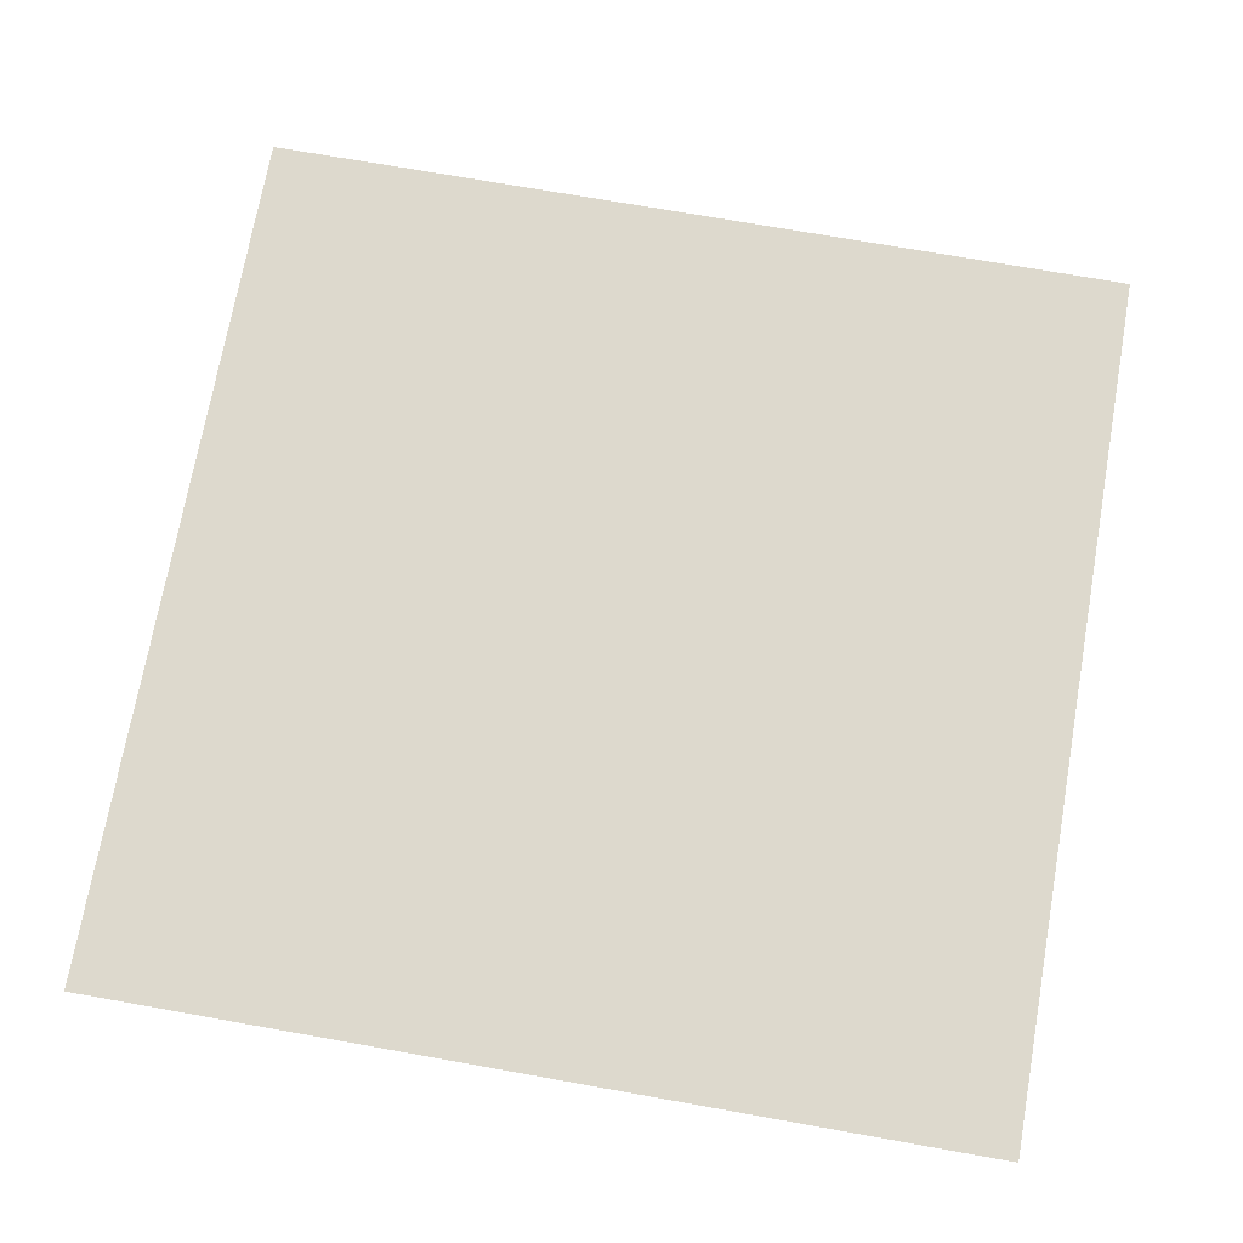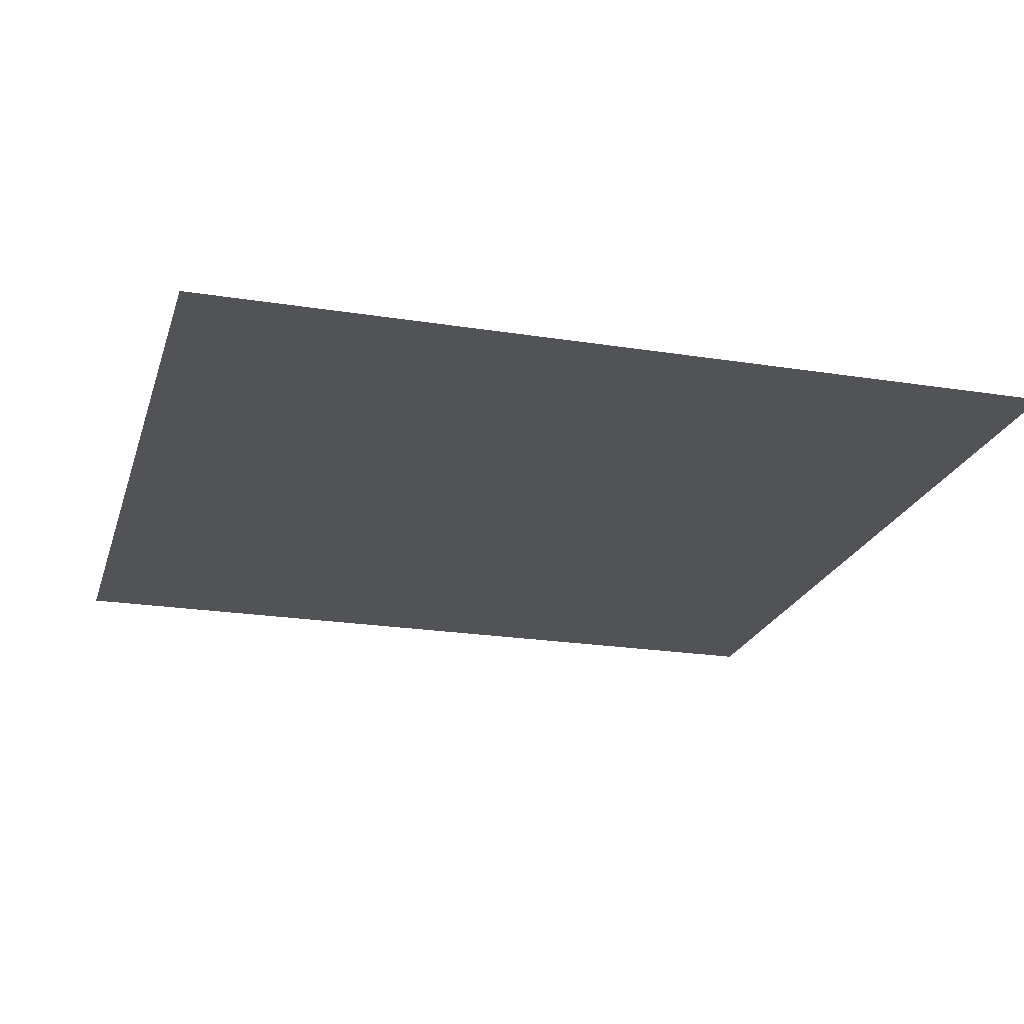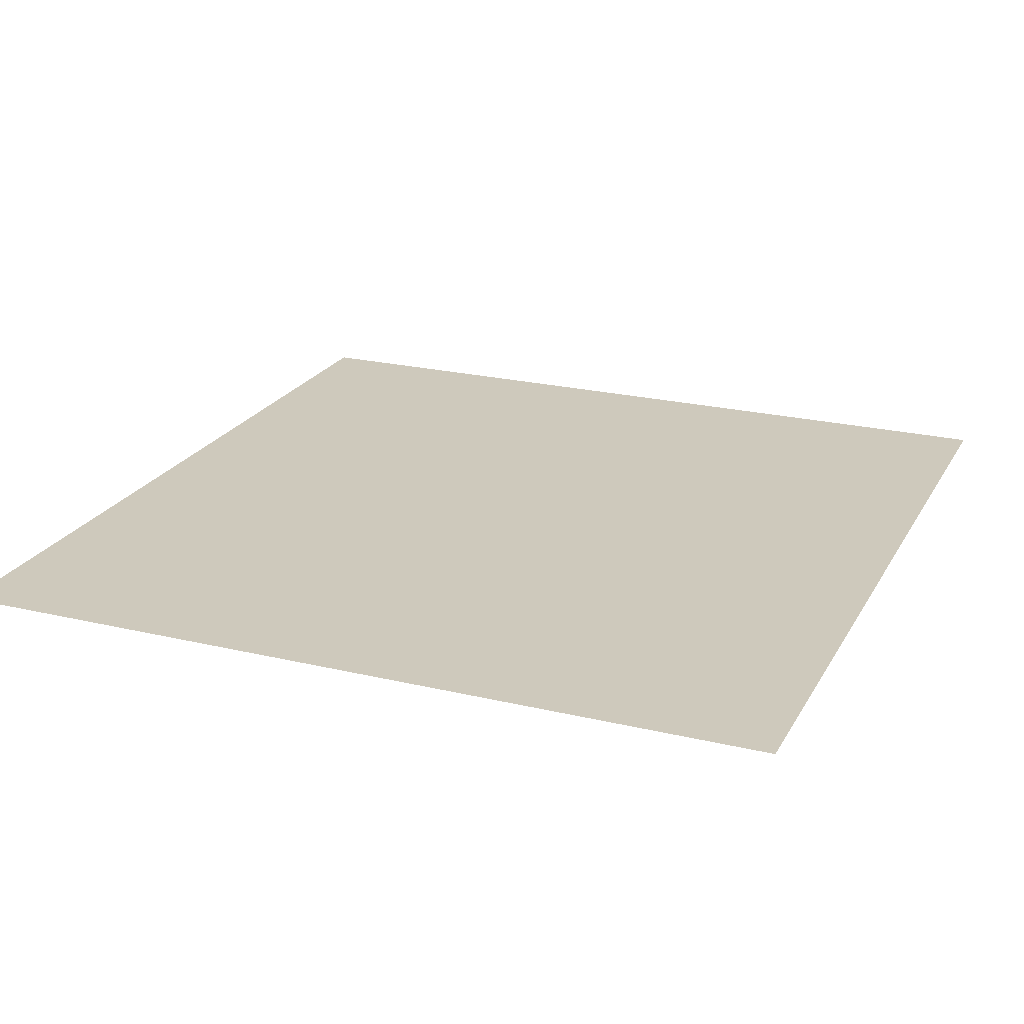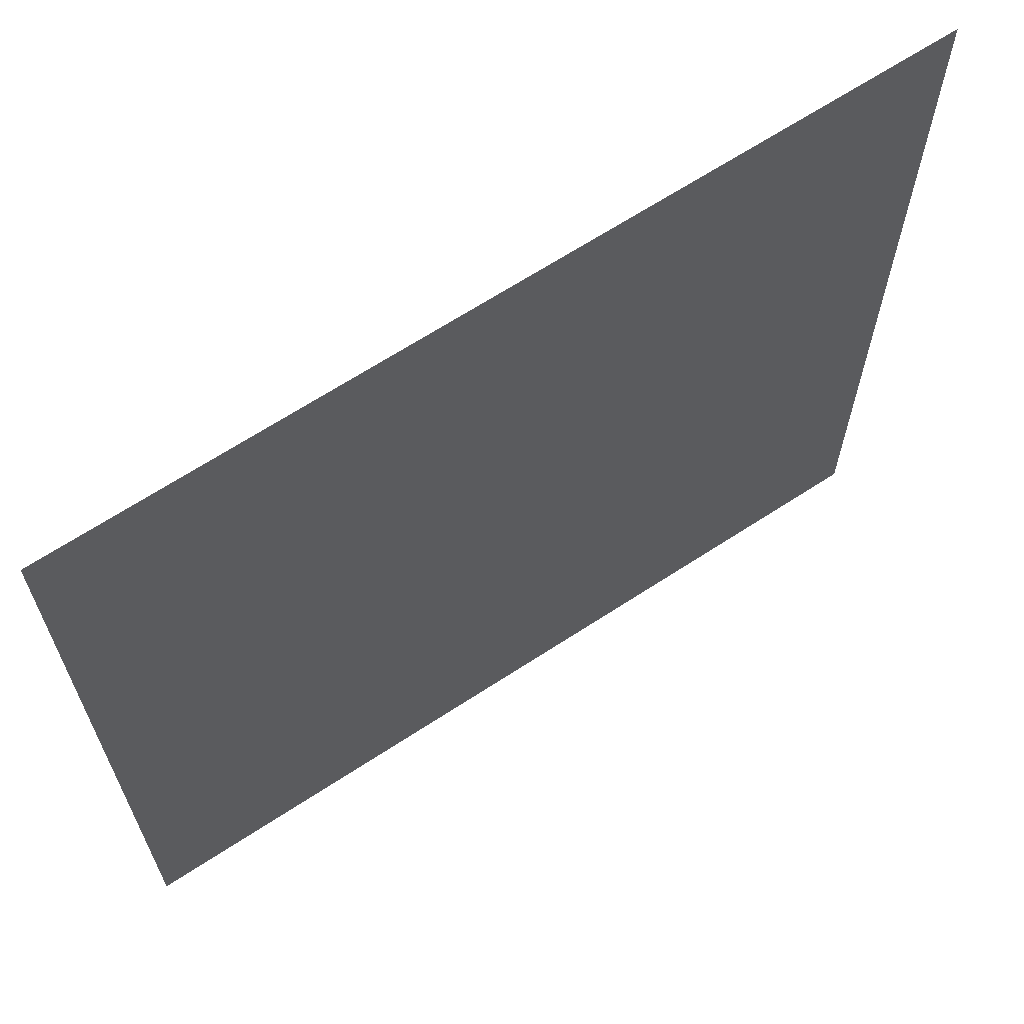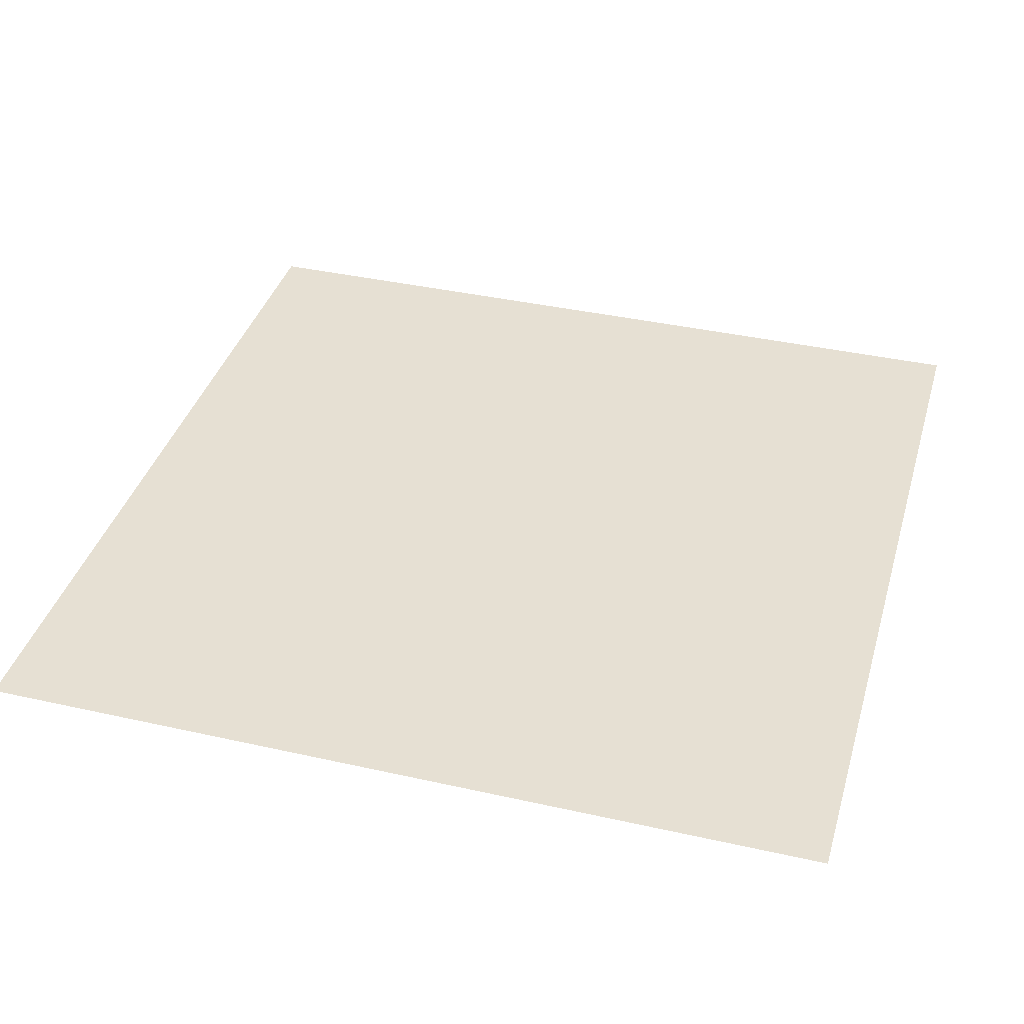
<metadata>
{"format":"obj","ext":"obj","renderer":"f3d","projection":"perspective","resolution":1024,"background":"white","views":[{"elev":72.0,"azim":10.1,"up":"+Z"},{"elev":-22.1,"azim":74.5,"up":"+Z"},{"elev":22.5,"azim":22.4,"up":"+Z"},{"elev":66.2,"azim":-33.3,"up":"+Y"},{"elev":38.3,"azim":-164.1,"up":"+Z"}]}
</metadata>
<code>
o Plane
v -0.5 -0.5 -0
v -0.5 0.5 -0
v 0.5 -0.5 0
v 0.5 0.5 0
f 2 3 1
f 2 4 3

</code>
